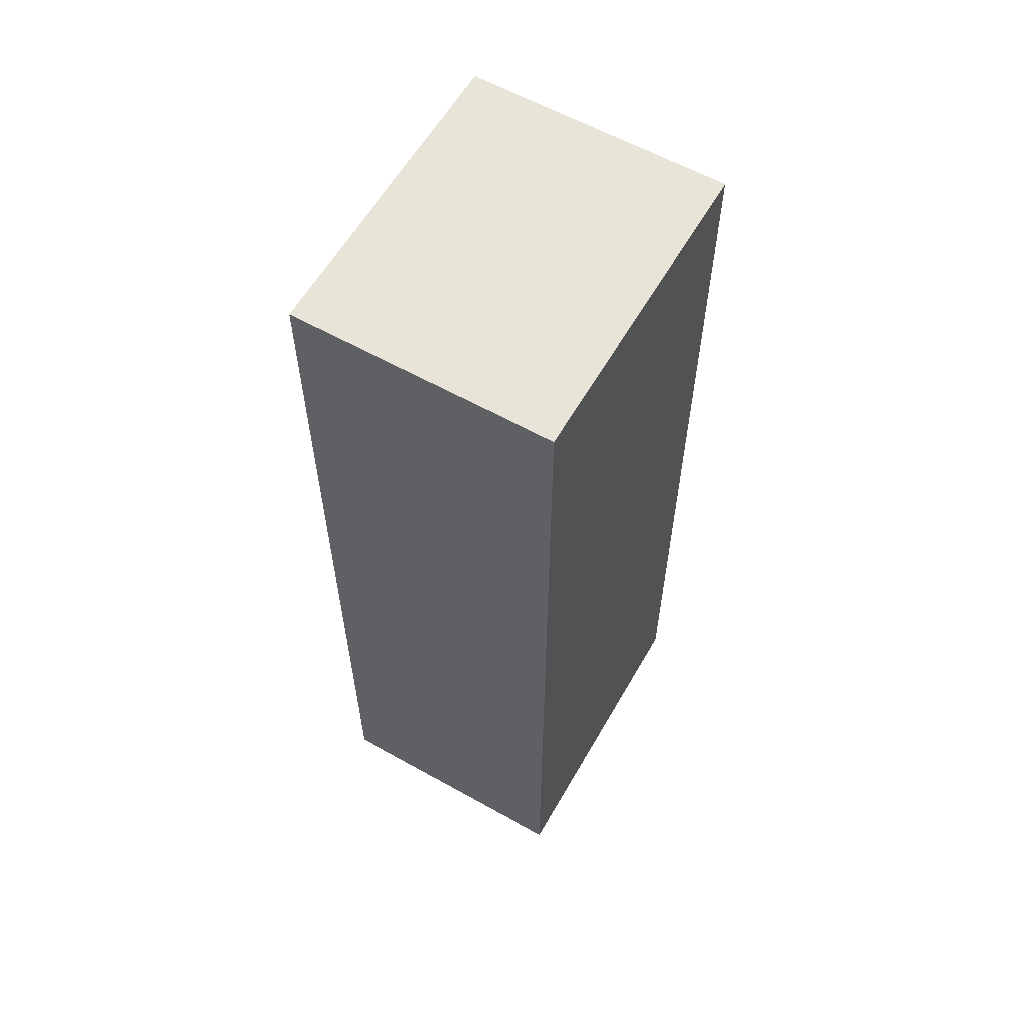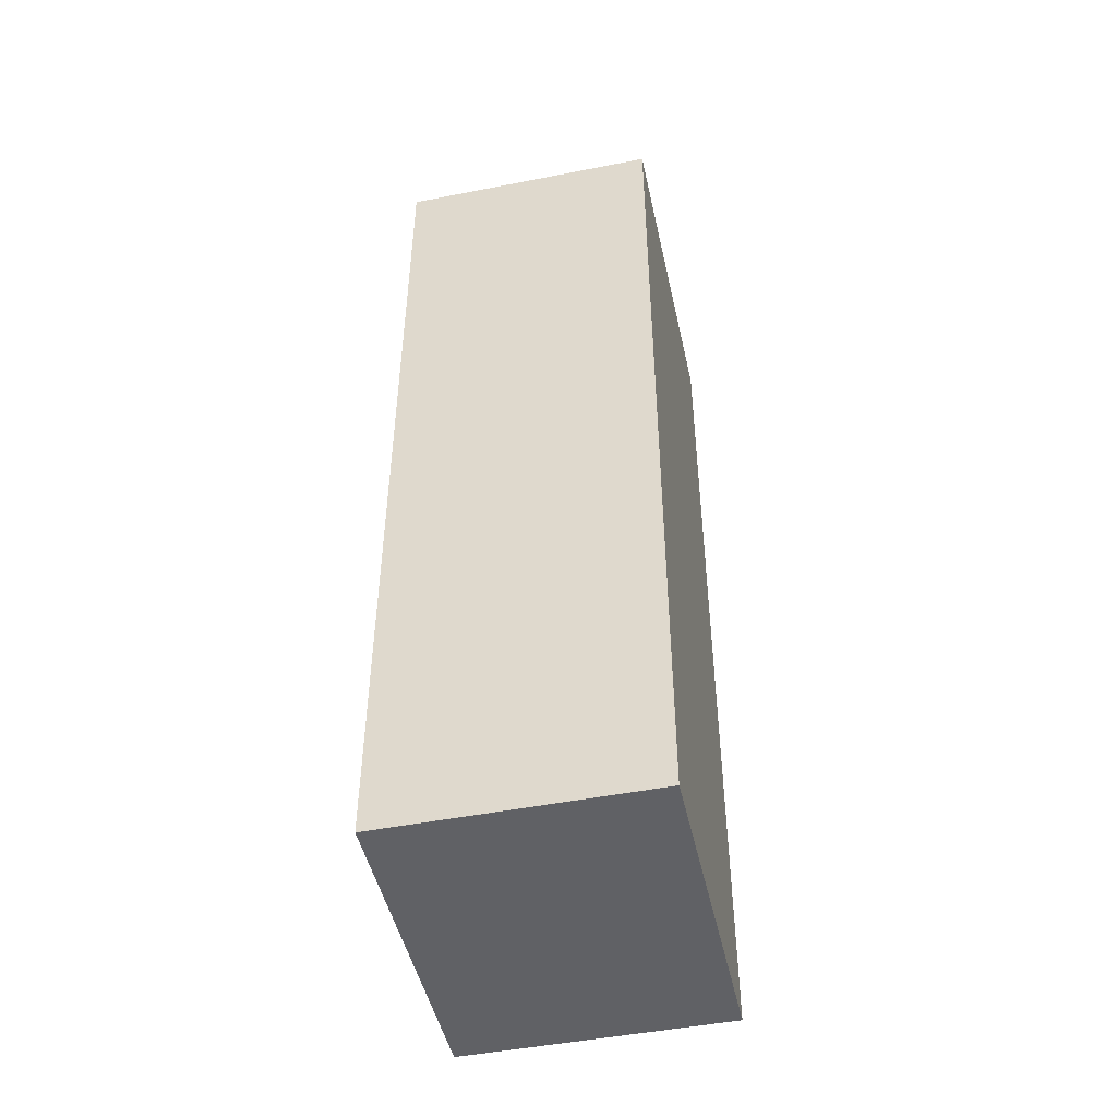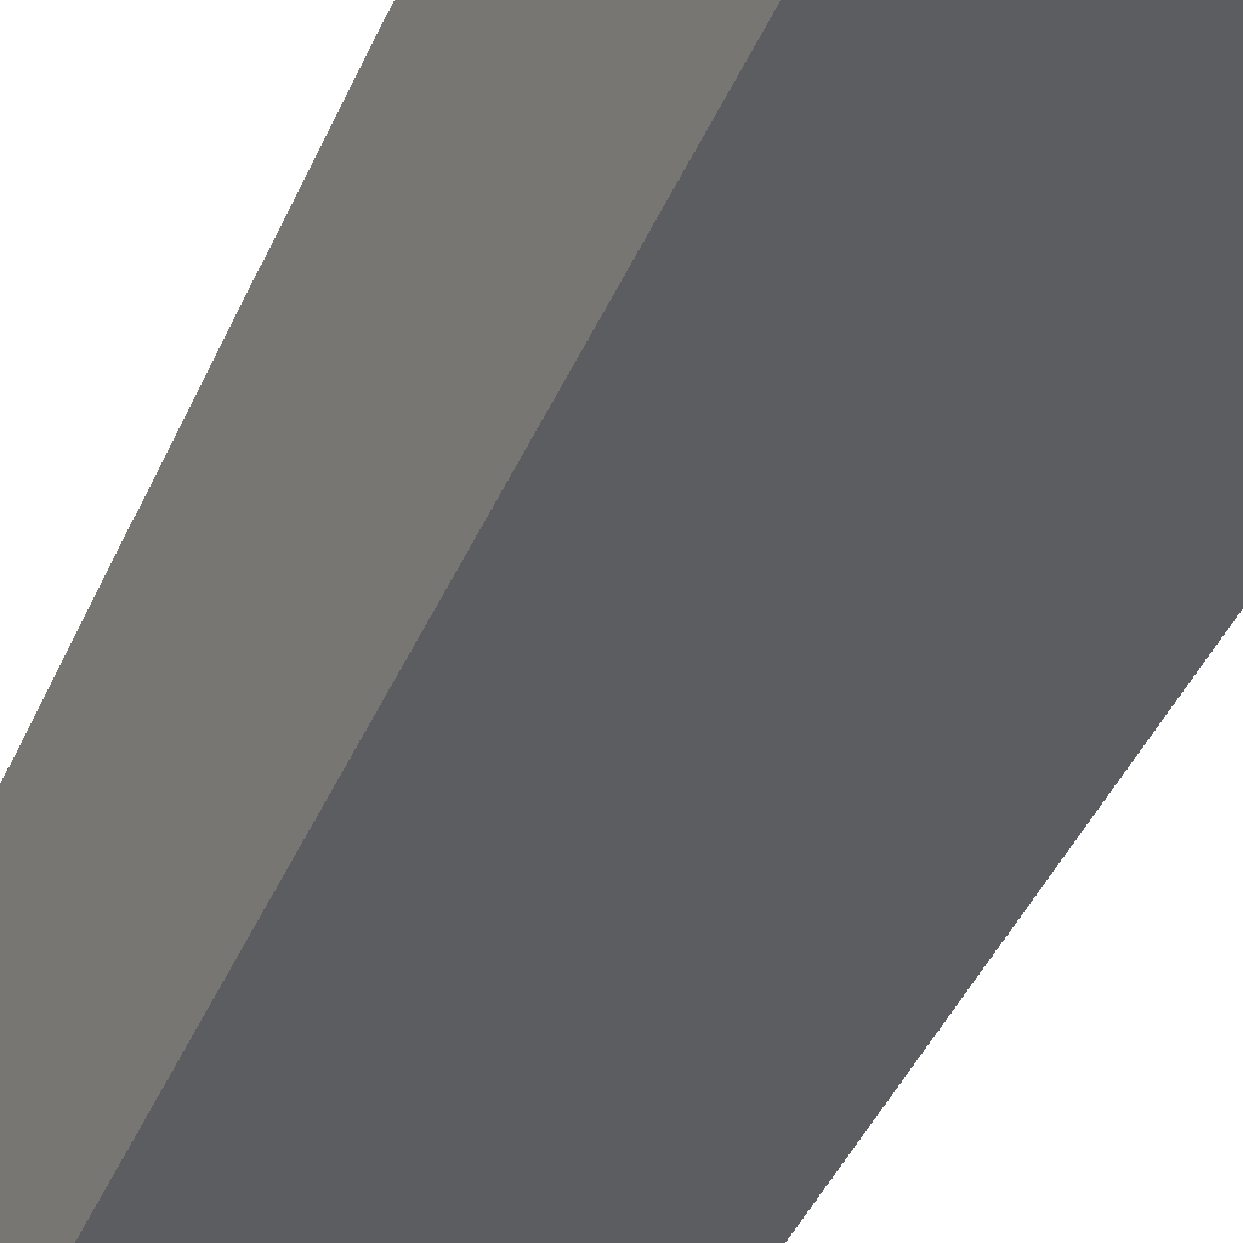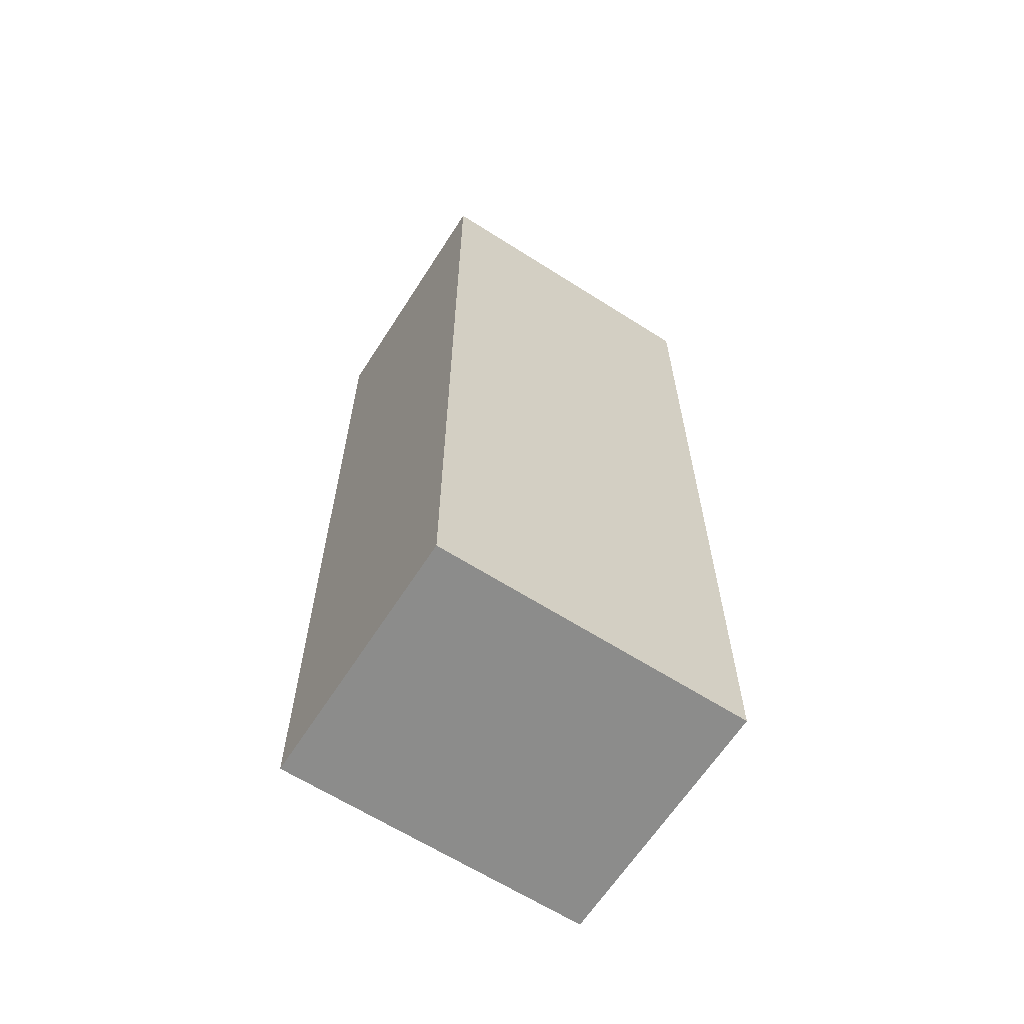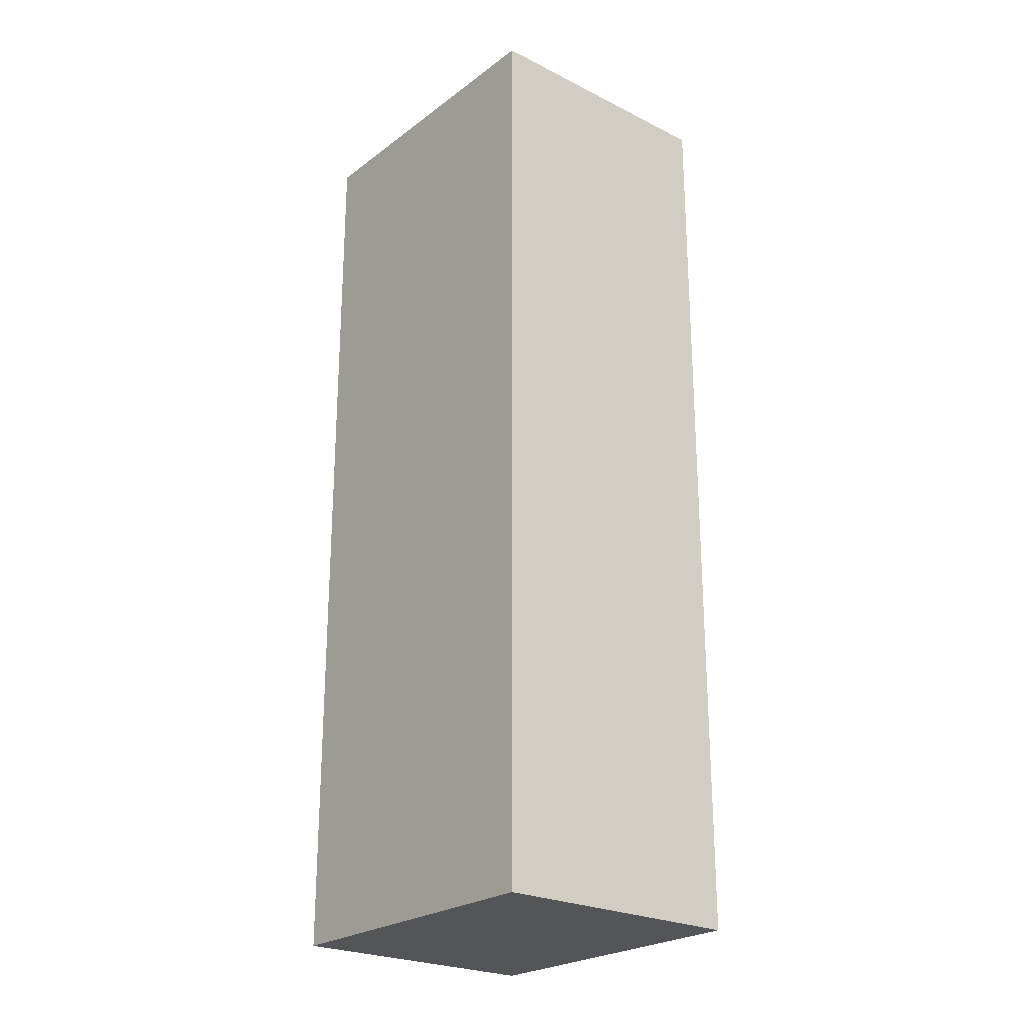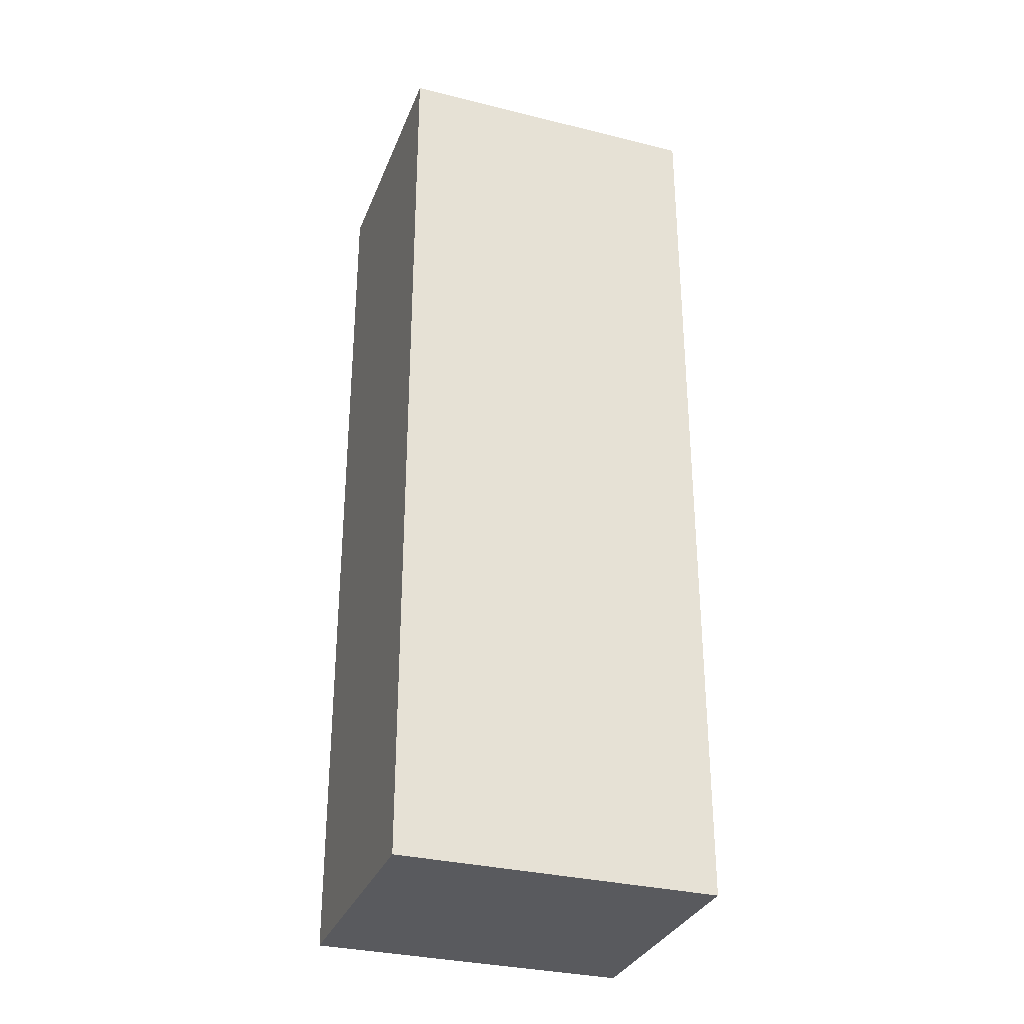
<metadata>
{"format":"obj","ext":"obj","renderer":"f3d","projection":"perspective","resolution":1024,"background":"white","views":[{"elev":60.0,"azim":-47.8,"up":"+Y"},{"elev":-48.0,"azim":114.8,"up":"+Y"},{"elev":-47.1,"azim":156.1,"up":"+Z"},{"elev":-64.1,"azim":159.7,"up":"+Y"},{"elev":-24.3,"azim":62.8,"up":"+Y"},{"elev":-31.8,"azim":173.1,"up":"+Y"}]}
</metadata>
<code>
v  0 10.3 6.308e-16
v  4.036 10.3 2.073
v  3.416 10.3 -0.751
v  0.62 10.3 2.824
v  3.416 4.599e-17 -0.751
v  0 0 0
v  0.62 -1.729e-16 2.824
v  4.036 -1.269e-16 2.073
g defaultobject
f 1 2 3
f 2 1 4
f 5 1 3
f 1 5 6
f 6 4 1
f 4 6 7
f 7 2 4
f 2 7 8
f 8 3 2
f 3 8 5
f 8 6 5
f 6 8 7

</code>
